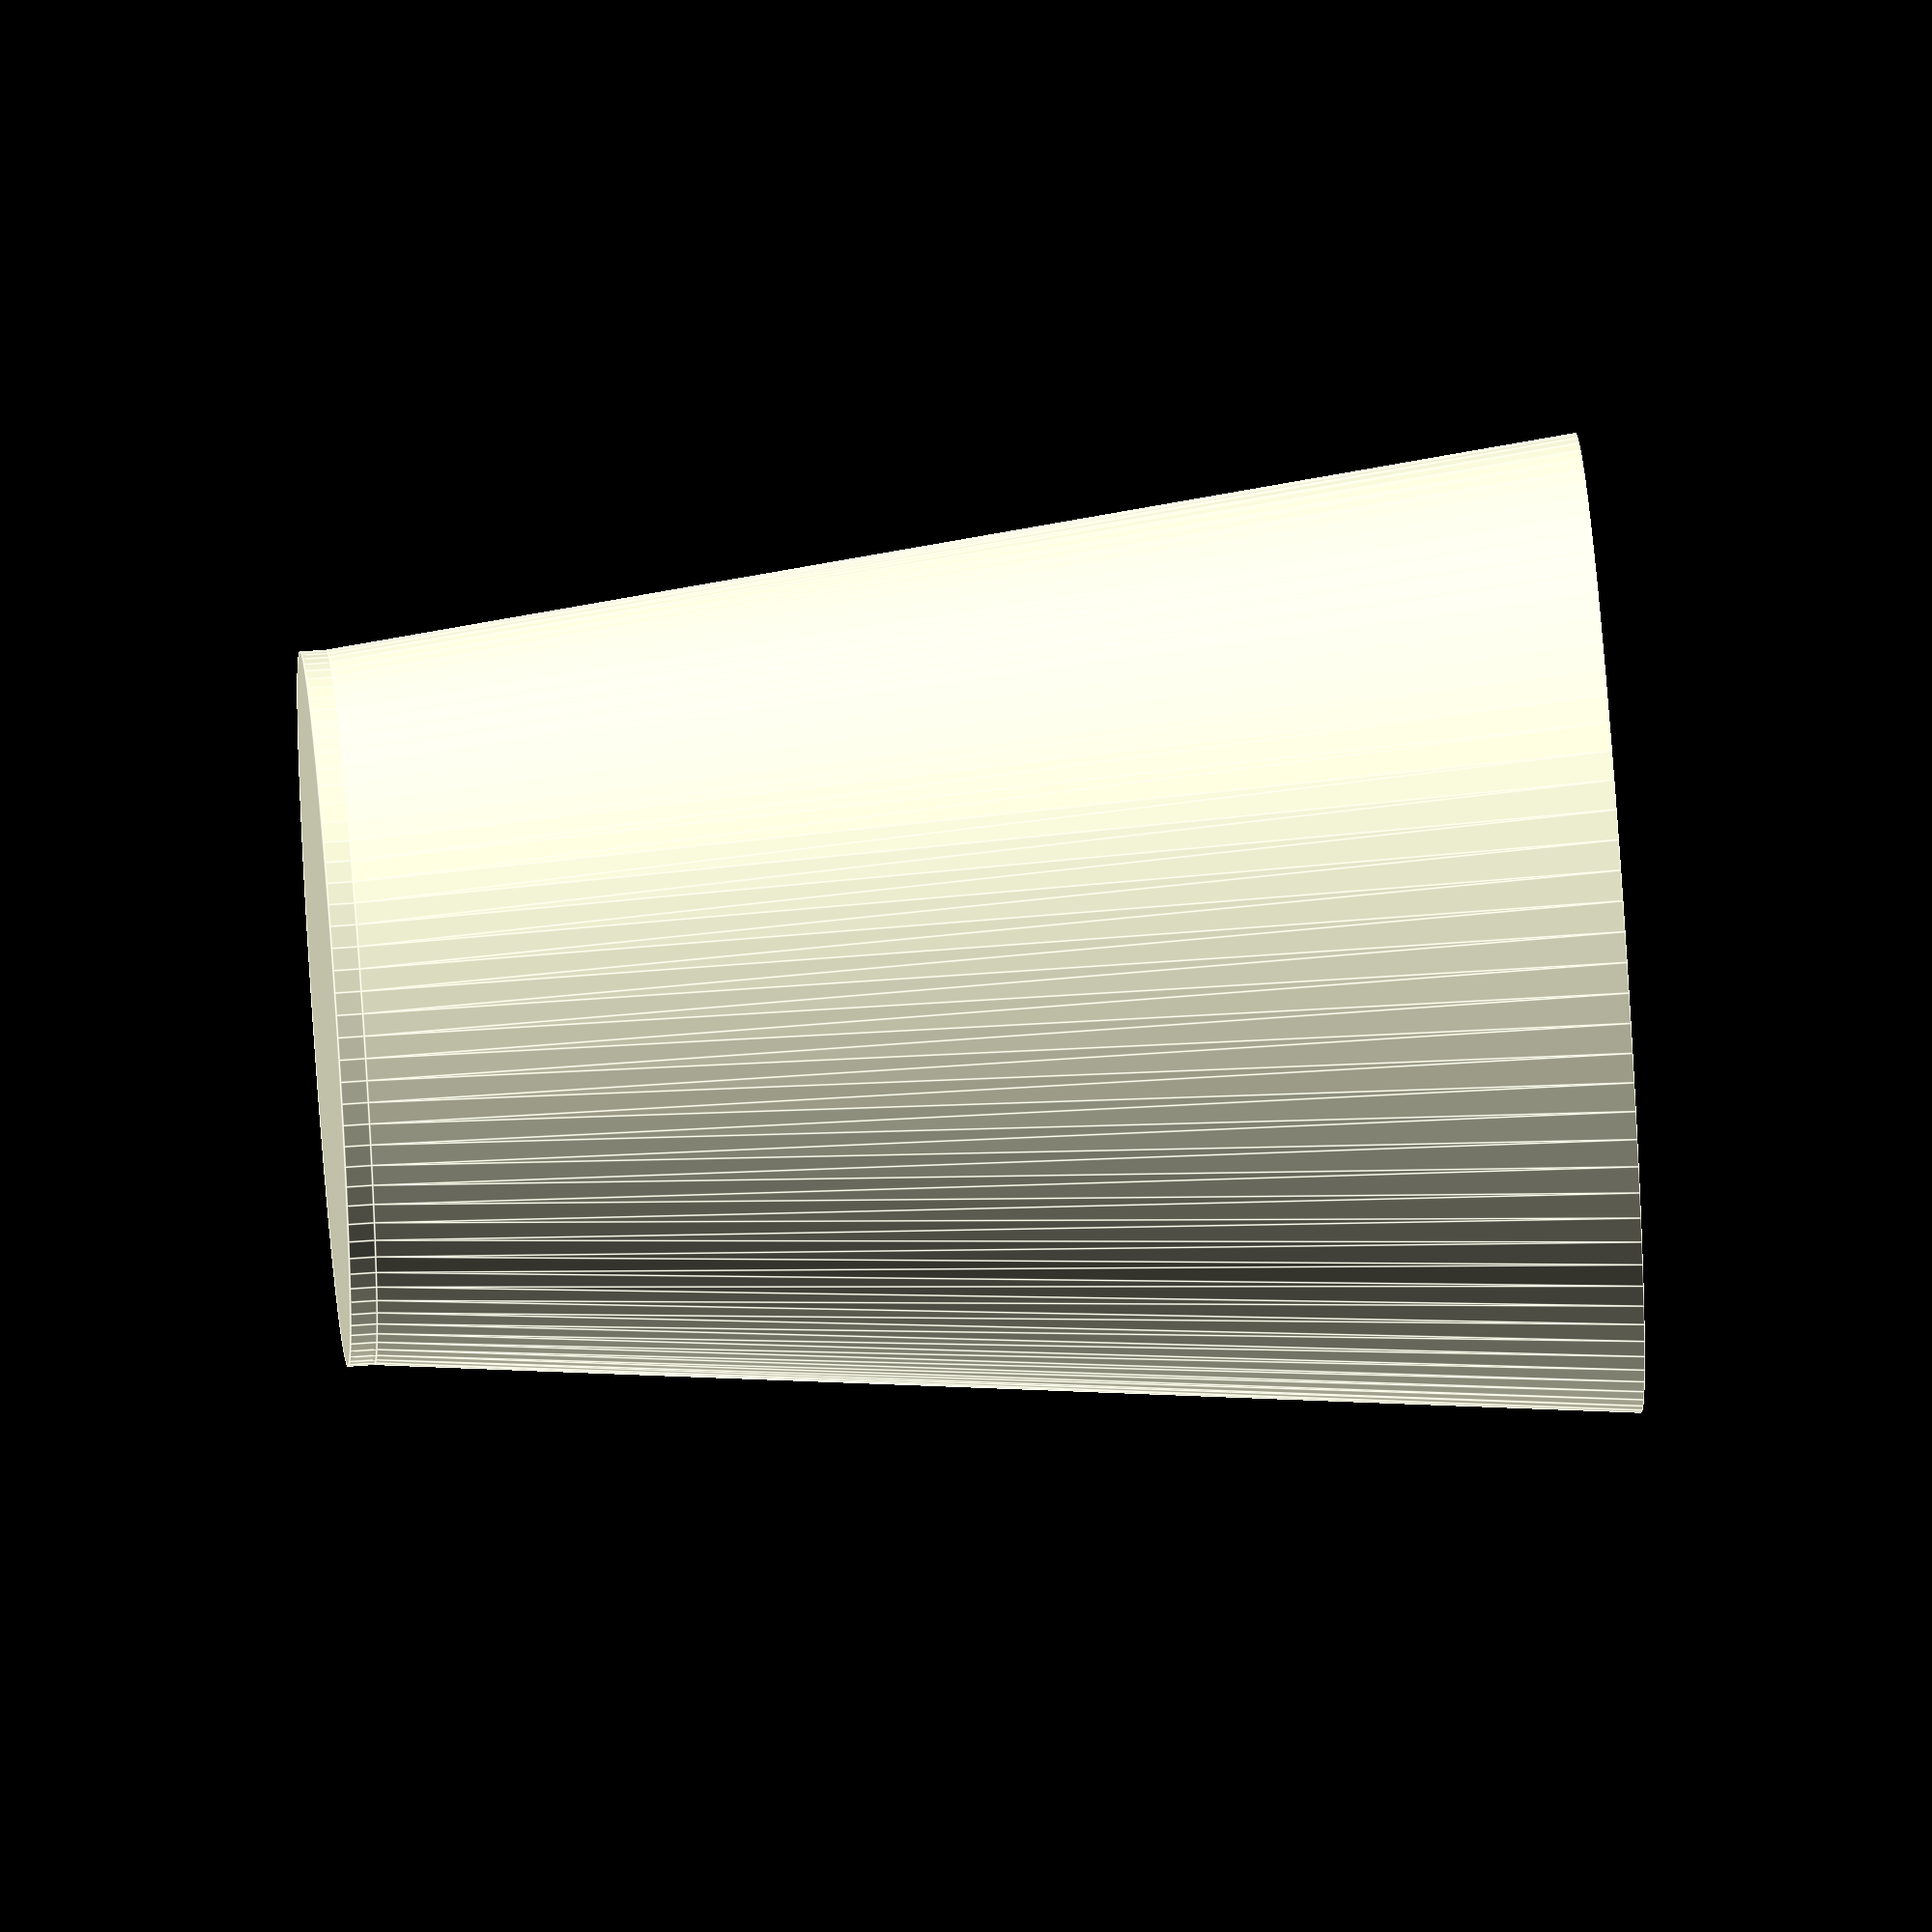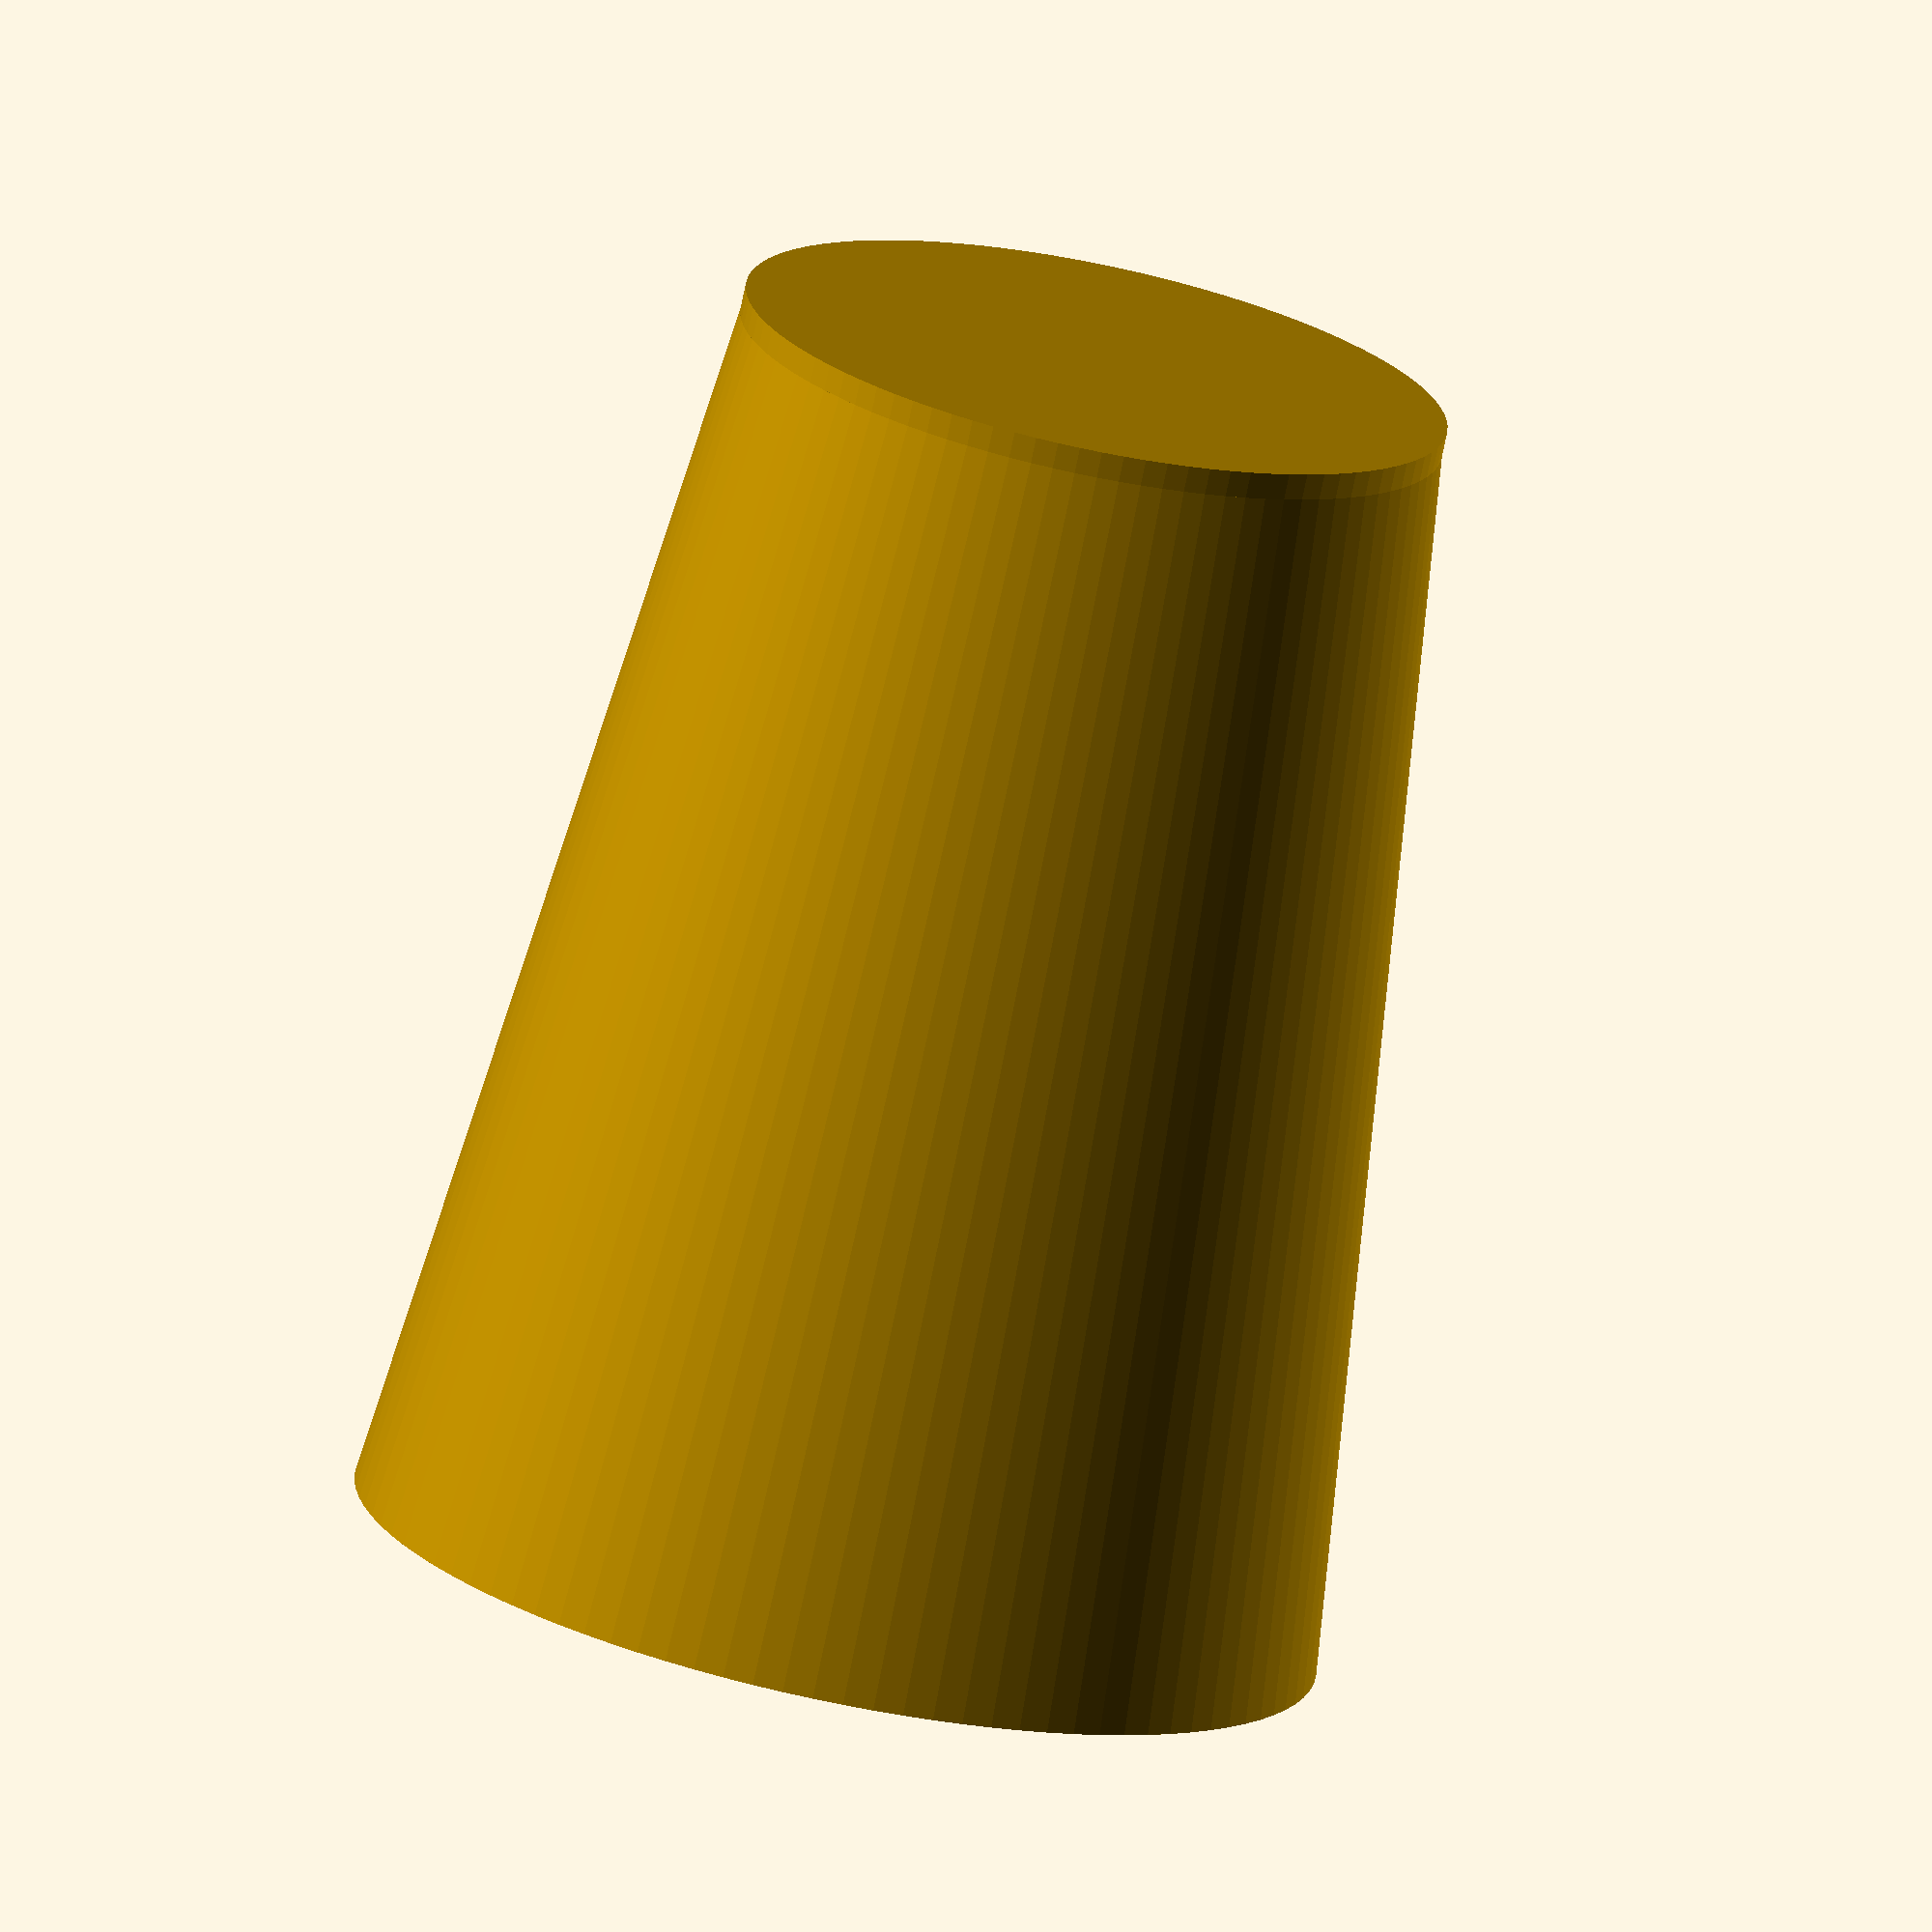
<openscad>
fn = 100;
union(){
	difference(){
		translate ([0,0,2]) cylinder(r1=27, r2=37, h=95, $fn=fn); 
		translate ([0,0,2]) cylinder(r1=26, r2=36, h=95, $fn=fn);
	};
	cylinder(r=27, h=2, $fn=fn);
}
</openscad>
<views>
elev=296.7 azim=249.4 roll=265.7 proj=o view=edges
elev=254.8 azim=317.7 roll=11.7 proj=o view=solid
</views>
